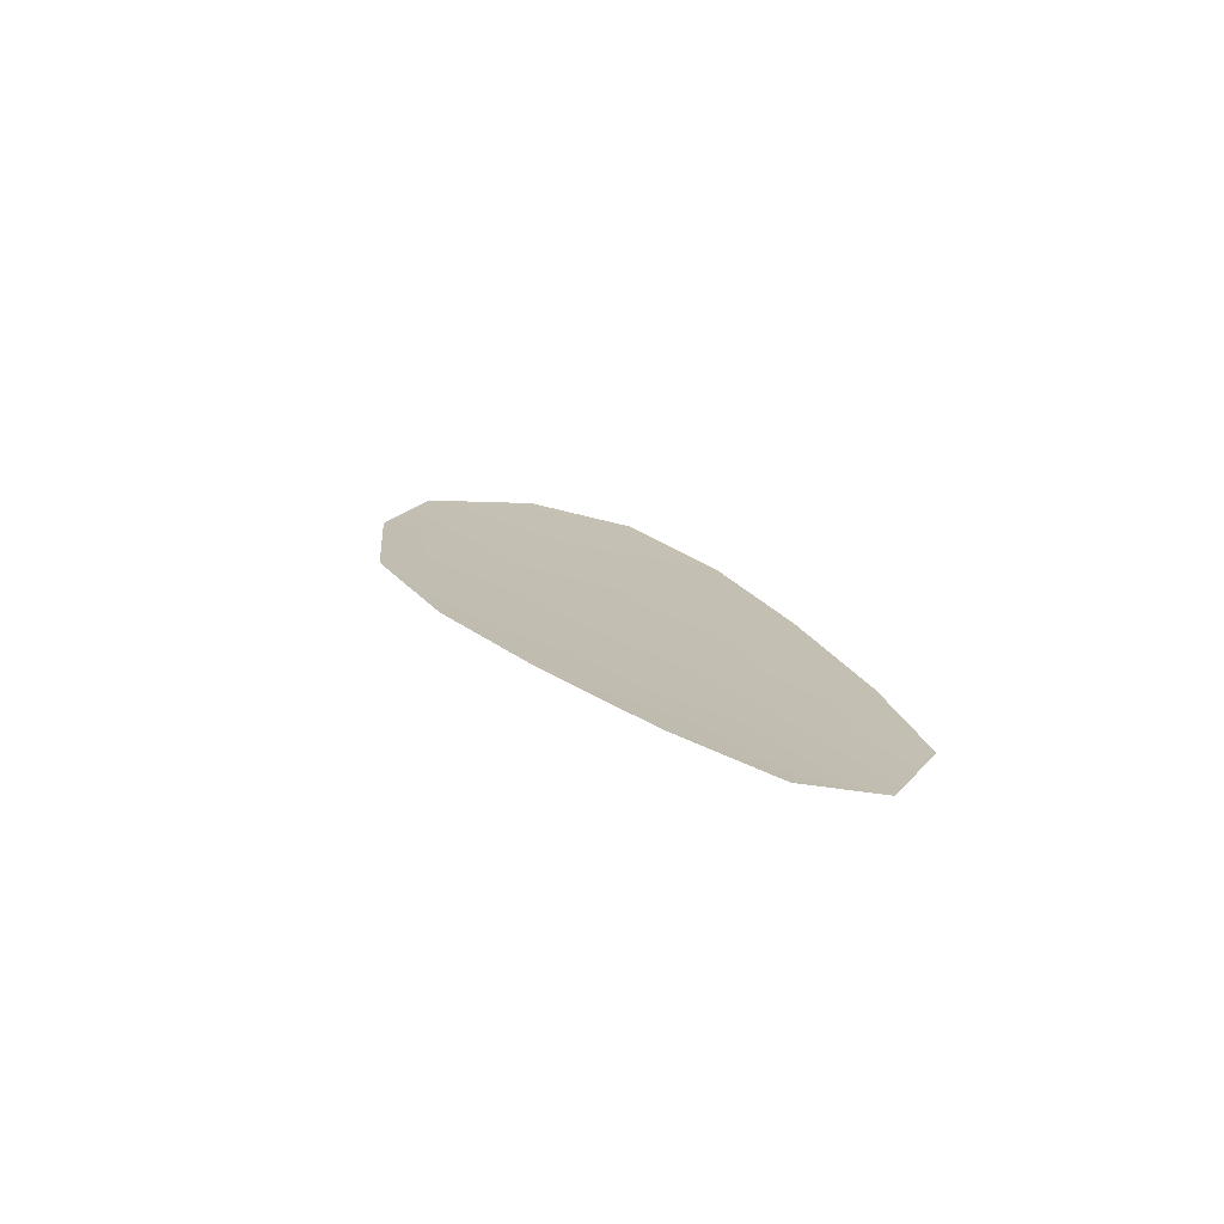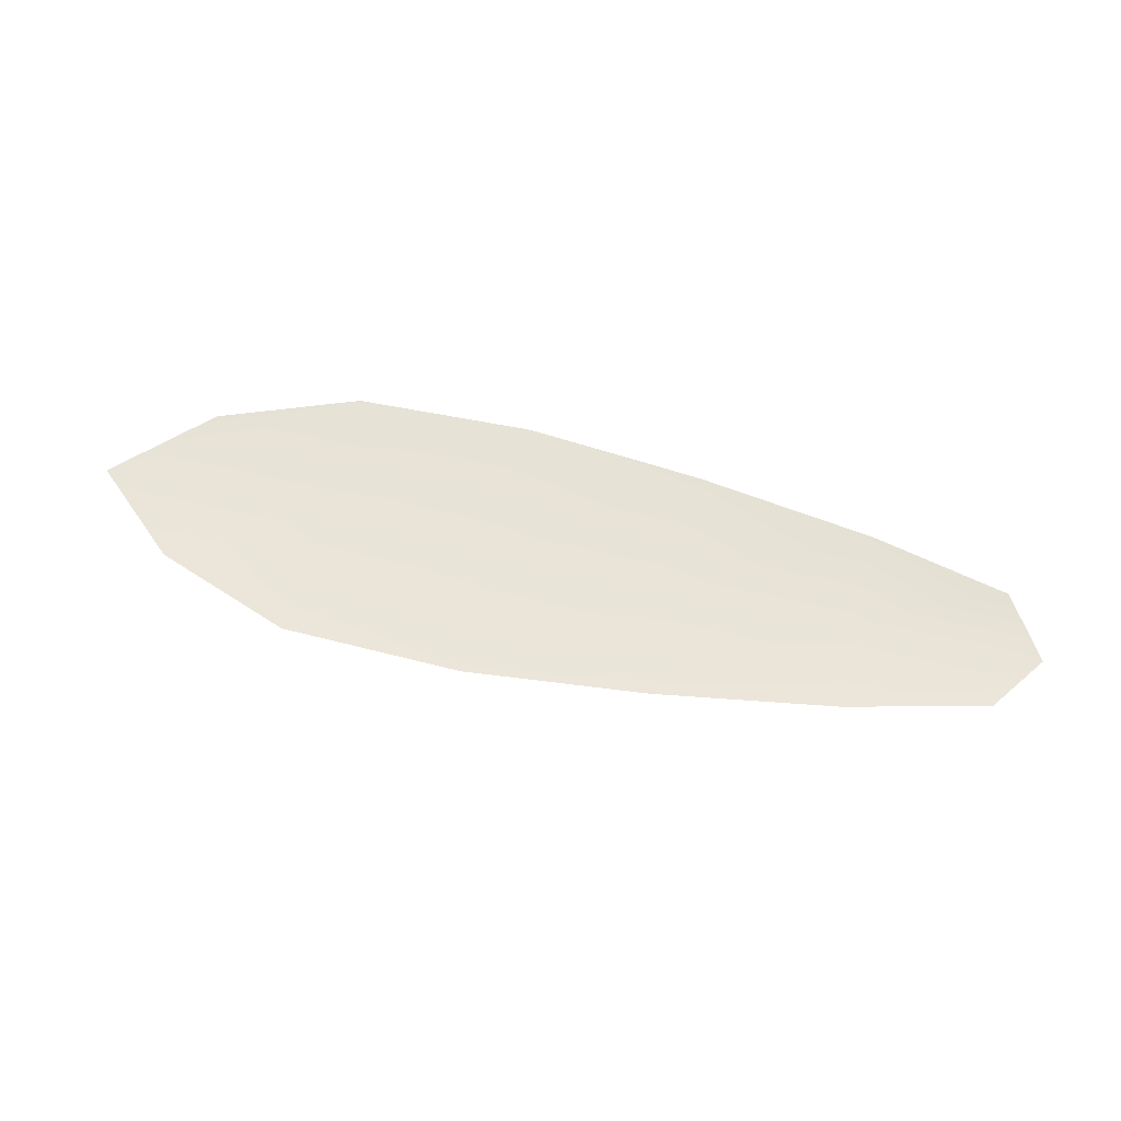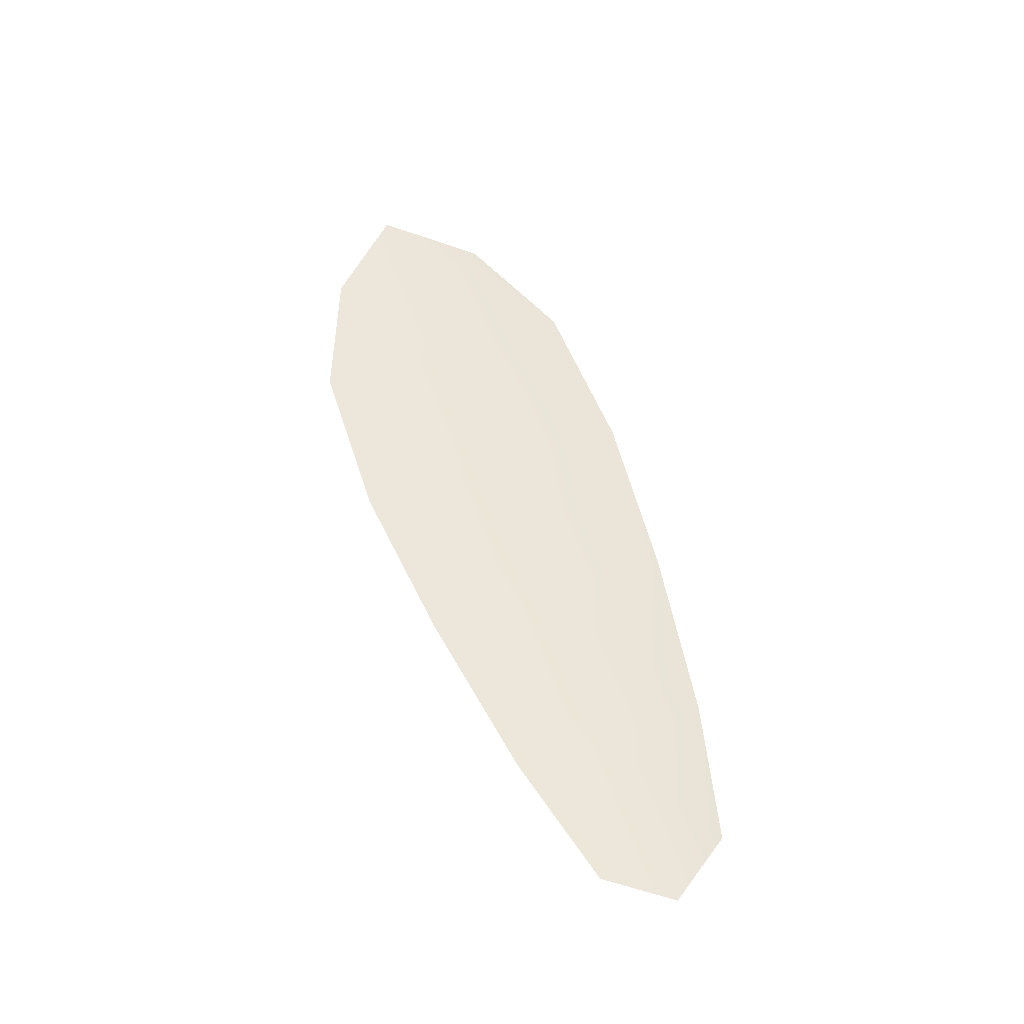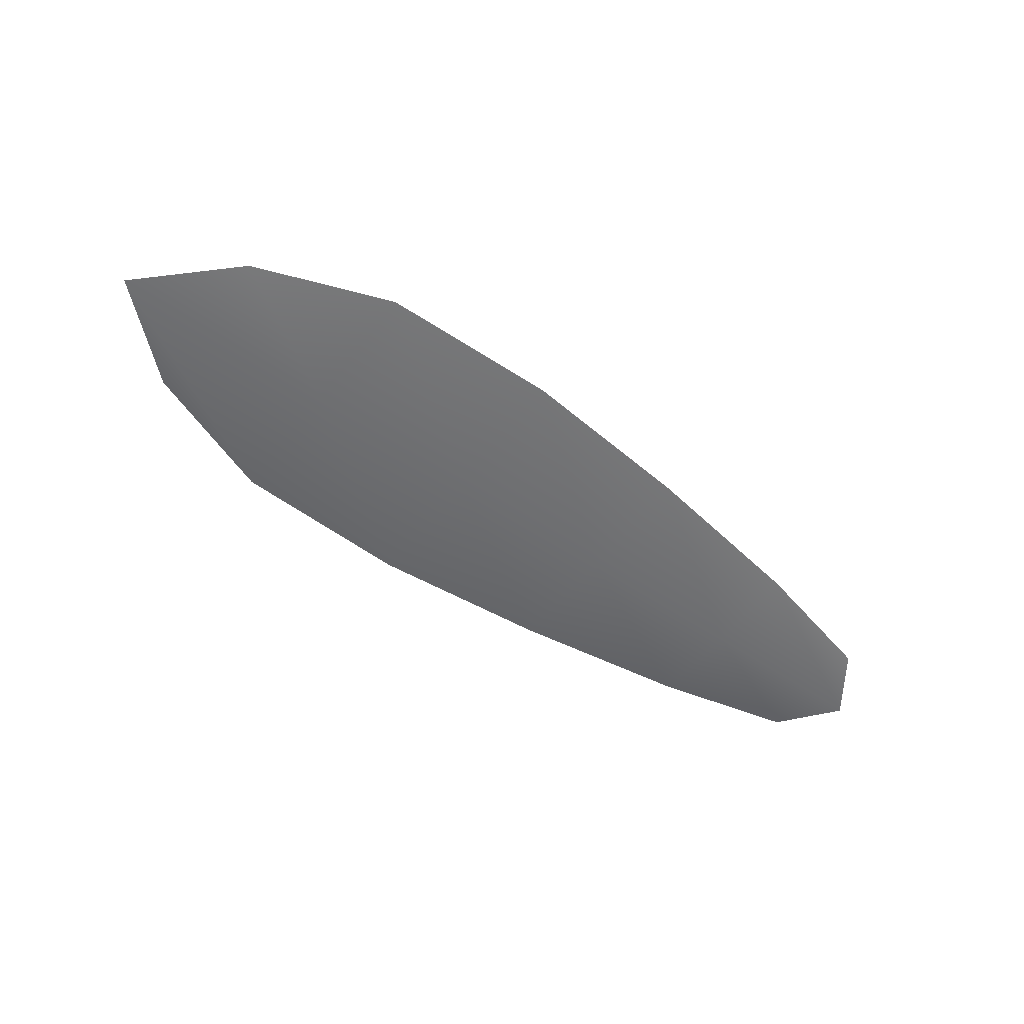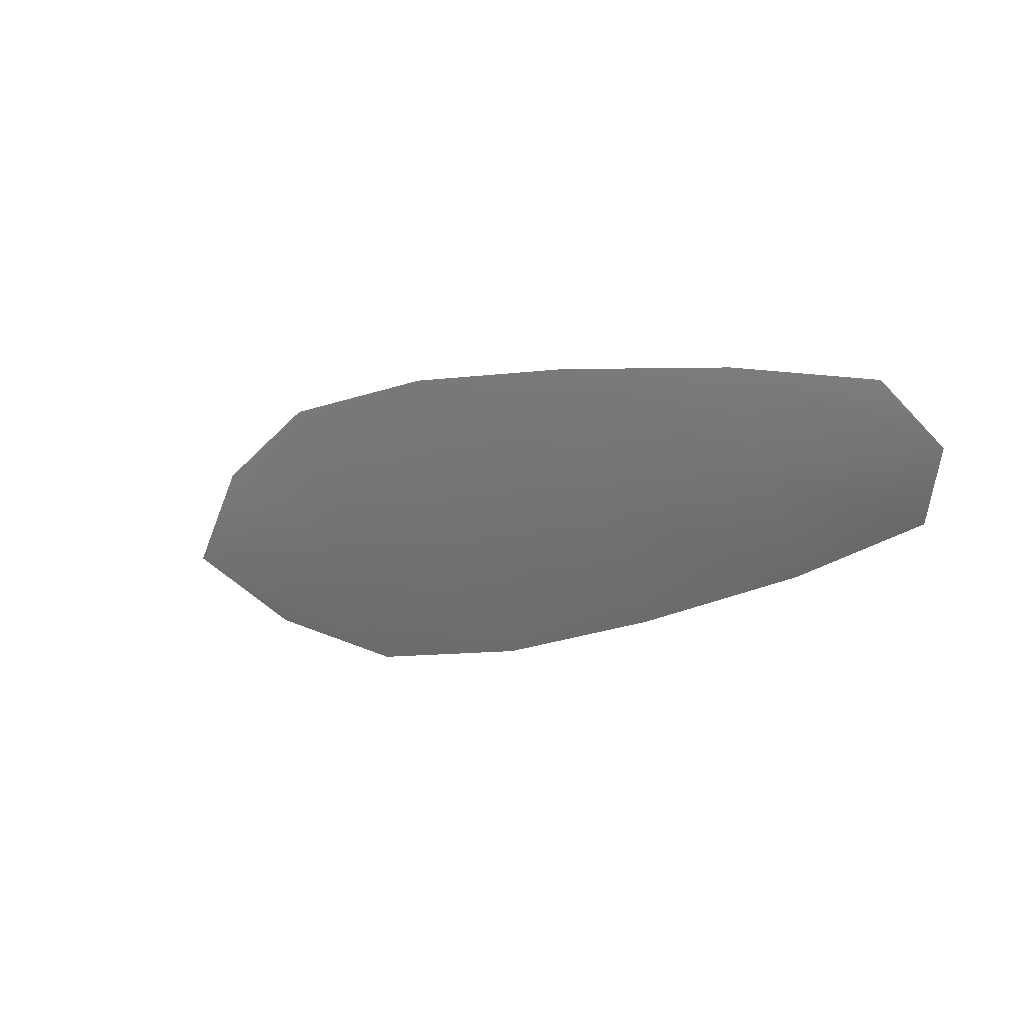
<metadata>
{"format":"obj","ext":"obj","renderer":"f3d","projection":"perspective","resolution":1024,"background":"white","views":[{"elev":17.4,"azim":-138.5,"up":"+Z"},{"elev":59.5,"azim":170.0,"up":"+Z"},{"elev":53.0,"azim":-132.4,"up":"+Z"},{"elev":-55.4,"azim":120.2,"up":"+Z"},{"elev":26.0,"azim":-140.9,"up":"+Y"}]}
</metadata>
<code>
o feather_flight_secondary_031
v 0.1645 0.08869 0.01837
v 0.1622 0.0835 0.01847
v 0.1993 0.07471 0.01816
v 0.1962 0.06763 0.01831
v 0.1616 0.08687 0.01812
v 0.2016 0.0695 0.0179
v 0.1709 0.08758 0.01831
v 0.179 0.08547 0.01824
v 0.1869 0.08294 0.01819
v 0.1944 0.07943 0.01815
v 0.1895 0.06796 0.01838
v 0.1818 0.07104 0.01843
v 0.1745 0.07509 0.01845
v 0.1675 0.07956 0.01847
v 0.1692 0.08358 0.01808
v 0.1768 0.08028 0.01804
v 0.1843 0.07699 0.018
v 0.1919 0.0737 0.01795
f 18 10 3 6
f 11 18 6 4
f 5 1 7 15
f 15 7 8 16
f 16 8 9 17
f 17 9 10 18
f 2 5 15 14
f 14 15 16 13
f 13 16 17 12
f 12 17 18 11

</code>
